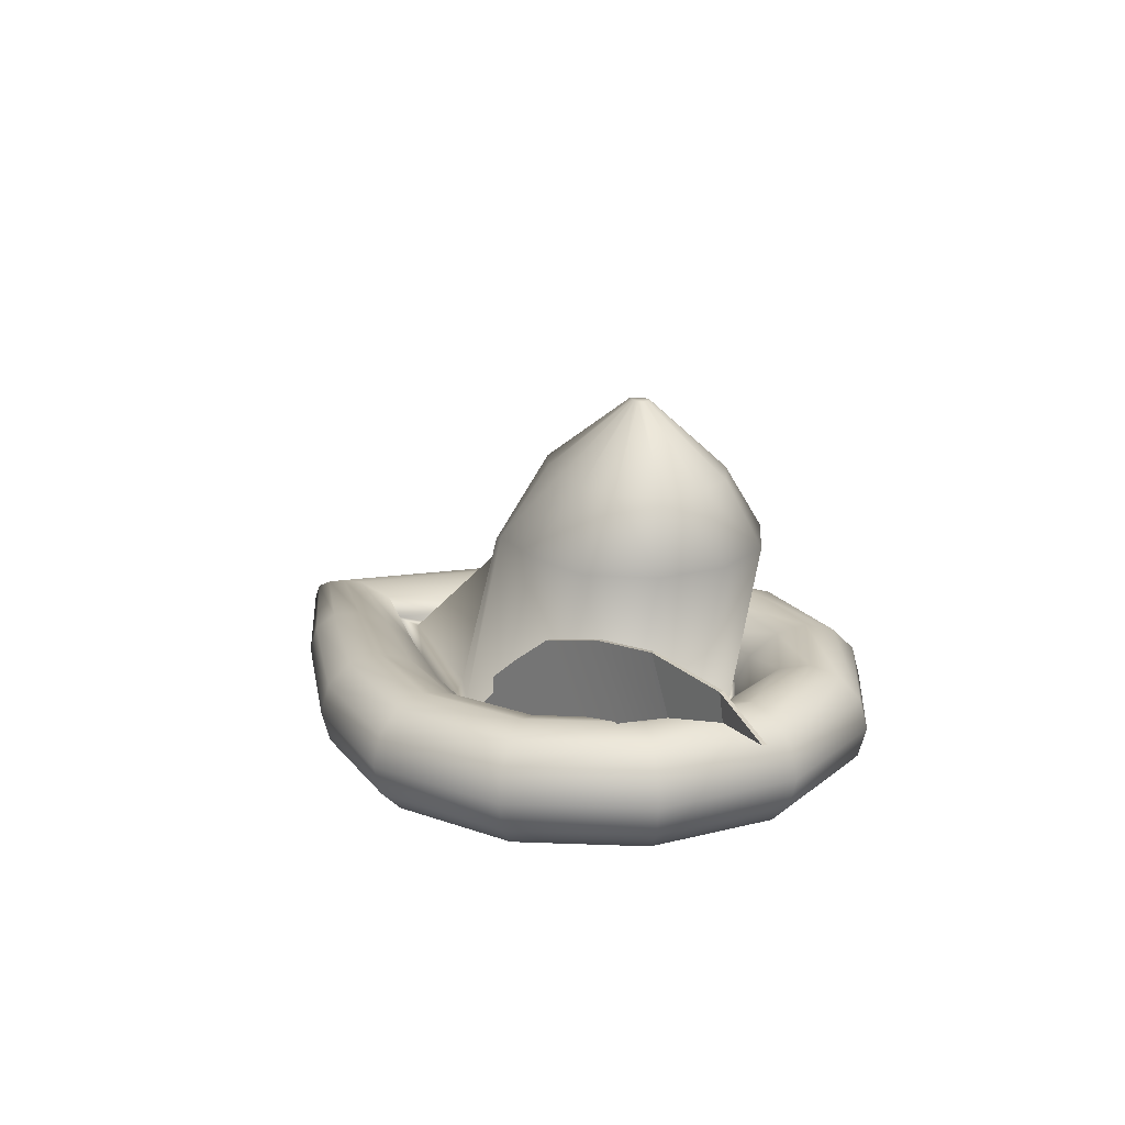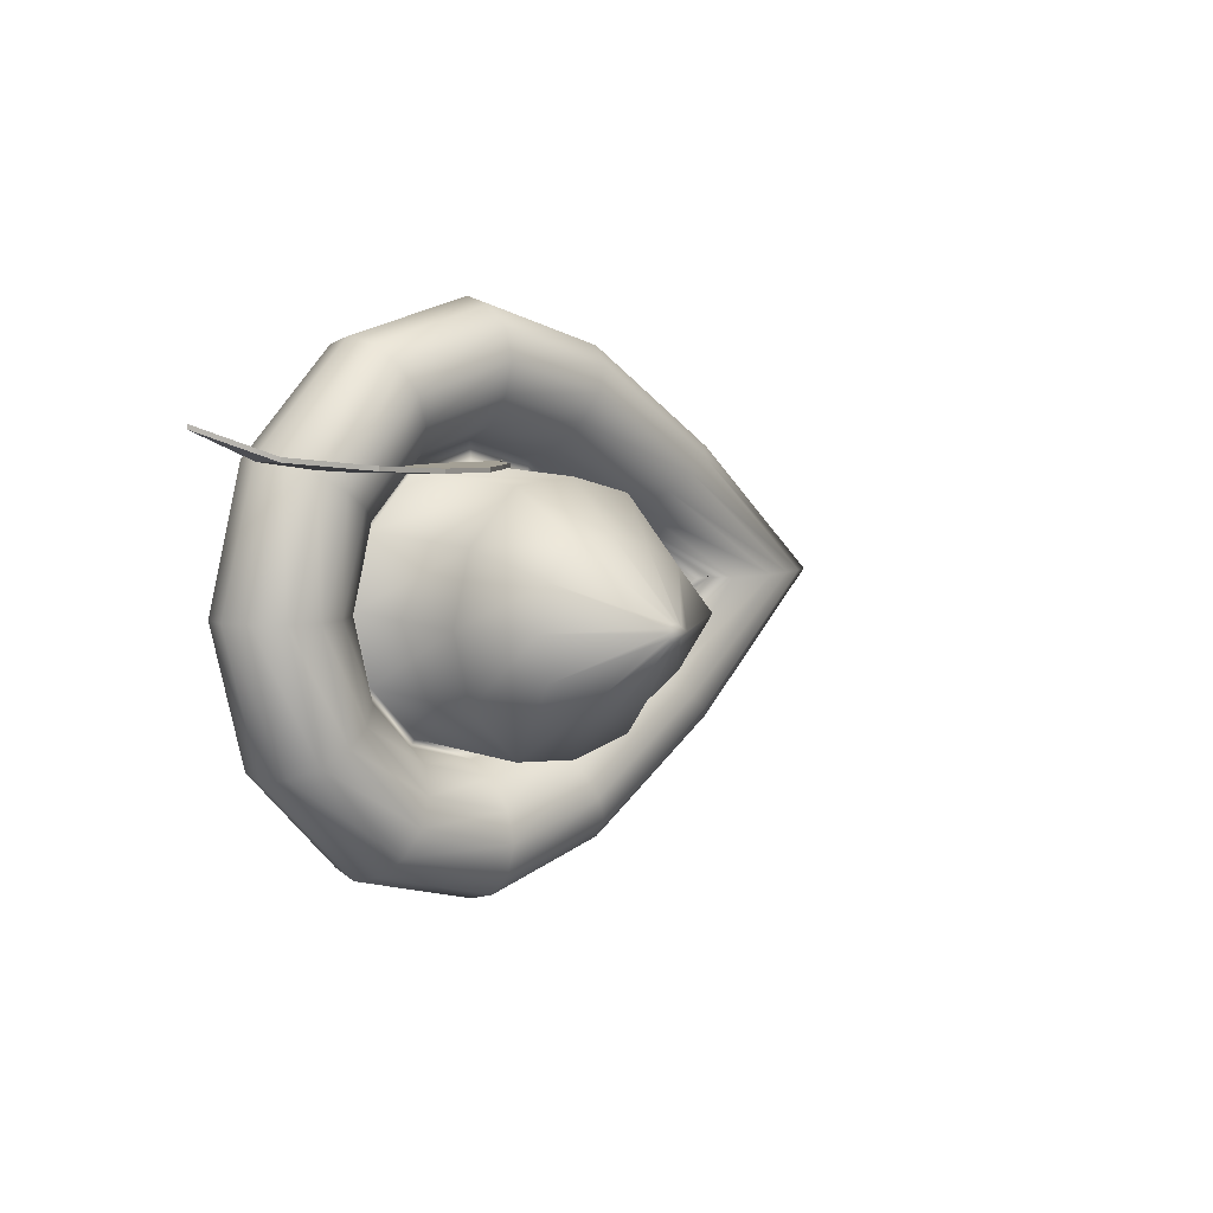
<metadata>
{"format":"obj","ext":"obj","renderer":"f3d","projection":"perspective","resolution":1024,"background":"white","views":[{"elev":18.8,"azim":49.2,"up":"+Y"},{"elev":5.7,"azim":135.0,"up":"+Z"}]}
</metadata>
<code>
g Cube
v 1.051 0.2218 0.3462
v 1.062 0.1561 0.3462
v 1.243 0.1828 0.4134
v 1.051 0.2216 0.3567
v 1.242 0.1826 0.424
v 1.062 0.156 0.3567
v 0.07366 -0.1206 0.3169
v -0.2101 -0.1346 0.1829
v -0.05875 -0.1341 0.1732
v 0.08002 -0.1208 0.2704
v 0.6571 -0.05025 1.743e-08
v 0.6225 -0.1206 -9.537e-09
v 0.5735 -0.1206 -0.1829
v 0.6038 -0.05025 -0.1991
v 0.73 0.006384 3.952e-08
v 0.4396 -0.1206 -0.3169
v 0.6673 0.006384 -0.2342
v 0.8045 0.02632 4.695e-08
v 0.7318 0.02632 -0.2713
v 0.4581 -0.05025 -0.3448
v 0.2566 -0.1206 -0.3659
v 0.4959 0.006384 -0.4056
v 0.5332 0.02632 -0.4699
v 0.259 -0.05025 -0.3982
v 0.07366 -0.1206 -0.3169
v 0.2617 0.006384 -0.4683
v 0.2619 0.02632 -0.5426
v 0.05988 -0.05025 -0.3448
v 0.02759 0.006384 -0.4056
v -0.009421 0.02632 -0.4699
v -0.2101 -0.1346 -0.1829
v 0.08002 -0.1208 -0.2704
v -0.05875 -0.1341 -0.1732
v -0.5773 -0.1493 -5.215e-08
v -0.4788 -0.1481 -5.046e-08
v -0.2381 -0.07535 -0.1976
v -0.3024 -0.0307 -0.2326
v -0.6126 -0.1015 -3.621e-08
v -0.3703 -0.0152 -0.2713
v -0.7491 -0.09247 -3.788e-08
v -0.8302 -0.1083 -5.025e-08
v 0.73 -0.2468 -5.405e-08
v 0.8045 -0.2667 -6.134e-08
v 0.7318 -0.2667 -0.2713
v 0.6673 -0.2468 -0.2342
v 0.5332 -0.2667 -0.4699
v 0.4959 -0.2468 -0.4056
v 0.6038 -0.1906 -0.1991
v 0.4581 -0.1906 -0.3448
v 0.6571 -0.1906 -3.442e-08
v 0.5735 -0.1206 -0.1829
v 0.4396 -0.1206 -0.3169
v 0.6225 -0.1206 -9.537e-09
v 0.5735 -0.1206 0.1829
v 0.6038 -0.1906 0.1991
v 0.6673 -0.2468 0.2342
v 0.8778 -0.2471 -5.408e-08
v 0.9314 -0.1935 -3.427e-08
v 0.8417 -0.1935 -0.3348
v 0.7953 -0.2471 -0.3079
v 0.8045 -0.2667 -6.134e-08
v 0.7318 -0.2667 0.2713
v 0.7953 -0.2471 0.3079
v 0.5332 -0.2667 0.4699
v 0.5698 -0.2471 0.5334
v 0.7318 -0.2667 -0.2713
v 0.6673 -0.2468 0.2342
v 0.73 -0.2468 -5.405e-08
v 0.4959 -0.2468 0.4056
v 0.5698 -0.2471 -0.5334
v 0.5332 -0.2667 -0.4699
v 0.5967 -0.1935 -0.5798
v 0.6065 -0.1202 -0.5968
v 0.8587 -0.1202 -0.3446
v 0.2619 -0.1202 -0.6892
v 0.2619 -0.1935 -0.6695
v -0.08268 -0.1202 -0.5968
v -0.07286 -0.1935 -0.5798
v 0.2619 -0.2471 -0.6159
v 0.2619 -0.2667 -0.5426
v 0.4959 -0.2468 -0.4056
v 0.2617 -0.2468 -0.4683
v -0.04605 -0.2471 -0.5334
v -0.4802 -0.2012 -0.3348
v -0.009421 -0.2667 -0.4699
v -0.4337 -0.2511 -0.3079
v -0.957 -0.2341 -1.078e-07
v -0.3703 -0.2697 -0.2713
v -0.9034 -0.2658 -1.149e-07
v -0.8302 -0.2824 -1.146e-07
v -0.7569 -0.2656 -1.02e-07
v -0.3703 -0.2697 0.2713
v -0.3042 -0.2504 0.2334
v -0.6175 -0.2077 -7.548e-08
v -0.009421 -0.2667 0.4699
v -0.239 -0.1976 0.1981
v -0.5773 -0.1493 -5.215e-08
v -0.2101 -0.1346 0.1829
v 0.02759 -0.2468 0.4056
v 0.05988 -0.1906 0.3448
v 0.07366 -0.1206 0.3169
v 0.259 -0.1906 0.3982
v 0.2566 -0.1206 0.3659
v 0.2617 -0.2468 0.4683
v 0.2619 -0.2667 0.5426
v 0.2619 -0.2471 0.6159
v -0.04605 -0.2471 0.5334
v 0.4581 -0.1906 0.3448
v 0.4396 -0.1206 0.3169
v 0.6038 -0.1906 0.1991
v 0.5735 -0.1206 0.1829
v 0.9314 -0.1935 -3.427e-08
v 0.8587 -0.1202 -0.3446
v 0.8417 -0.1935 -0.3348
v 0.9511 -0.1202 -7.194e-09
v 0.8417 -0.04694 -0.3348
v 0.5967 -0.04694 -0.5798
v 0.6065 -0.1202 -0.5968
v 0.5698 0.006688 -0.5334
v 0.9314 -0.04694 1.988e-08
v 0.8587 -0.1202 0.3446
v 0.8417 -0.04694 0.3348
v 0.7953 0.006688 -0.3079
v 0.5332 0.02632 -0.4699
v 0.7318 0.02632 -0.2713
v 0.8778 0.006688 3.97e-08
v 0.8045 0.02632 4.695e-08
v 0.7953 0.006688 0.3079
v 0.5967 -0.04694 0.5798
v 0.7318 0.02632 0.2713
v 0.5698 0.006688 0.5334
v 0.5332 0.02632 0.4699
v 0.5698 0.006688 -0.5334
v 0.5332 0.02632 -0.4699
v 0.2619 0.02632 -0.5426
v 0.2619 0.006688 -0.6159
v 0.5967 -0.04694 -0.5798
v -0.009421 0.02632 -0.4699
v 0.2619 -0.04694 -0.6695
v 0.6065 -0.1202 -0.5968
v 0.2619 -0.1202 -0.6892
v -0.04605 0.006688 -0.5334
v -0.3703 -0.0152 -0.2713
v -0.07286 -0.04694 -0.5798
v -0.08268 -0.1202 -0.5968
v -0.4337 -0.02984 -0.3079
v -0.8302 -0.1083 -5.025e-08
v -0.9034 -0.1326 -6.561e-08
v -0.4802 -0.07276 -0.3348
v -0.957 -0.1595 -8.024e-08
v -0.4972 -0.1353 -0.3446
v -0.07286 -0.1935 -0.5798
v -0.9767 -0.1975 -9.6e-08
v -0.4802 -0.2012 -0.3348
v -0.957 -0.2341 -1.078e-07
v 0.4581 -0.1906 -0.3448
v 0.4959 -0.2468 -0.4056
v 0.2617 -0.2468 -0.4683
v 0.259 -0.1906 -0.3982
v 0.4396 -0.1206 -0.3169
v 0.2566 -0.1206 -0.3659
v 0.05988 -0.1906 -0.3448
v 0.07366 -0.1206 -0.3169
v 0.02759 -0.2468 -0.4056
v -0.239 -0.1976 -0.1981
v -0.2101 -0.1346 -0.1829
v -0.009421 -0.2667 -0.4699
v 0.2619 -0.2667 -0.5426
v -0.3703 -0.2697 -0.2713
v -0.3042 -0.2504 -0.2334
v -0.8302 -0.2824 -1.146e-07
v -0.7569 -0.2656 -1.02e-07
v -0.6175 -0.2077 -7.548e-08
v -0.5773 -0.1493 -5.215e-08
v -0.2381 -0.07535 -0.1976
v -0.6126 -0.1015 -3.621e-08
v -0.9034 -0.1326 -6.561e-08
v -0.8302 -0.1083 -5.025e-08
v -0.3703 -0.0152 0.2713
v -0.4337 -0.02984 0.3079
v -0.957 -0.1595 -8.024e-08
v -0.009421 0.02632 0.4699
v -0.4802 -0.07276 0.3348
v -0.9767 -0.1975 -9.6e-08
v -0.4972 -0.1353 0.3446
v -0.04605 0.006688 0.5334
v 0.2619 0.02632 0.5426
v -0.07286 -0.04694 0.5798
v -0.08268 -0.1202 0.5968
v 0.2619 0.006688 0.6159
v 0.5332 0.02632 0.4699
v 0.5698 0.006688 0.5334
v 0.2619 -0.04694 0.6695
v 0.2619 -0.1202 0.6892
v 0.5967 -0.04694 0.5798
v -0.7491 -0.09247 -3.788e-08
v -0.6126 -0.1015 -3.621e-08
v -0.2381 -0.07535 0.1976
v -0.3024 -0.0307 0.2326
v -0.8302 -0.1083 -5.025e-08
v -0.3703 -0.0152 0.2713
v 0.05988 -0.05025 0.3448
v 0.02759 0.006384 0.4056
v -0.009421 0.02632 0.4699
v 0.2617 0.006384 0.4683
v 0.2619 0.02632 0.5426
v 0.259 -0.05025 0.3982
v 0.4959 0.006384 0.4056
v 0.5332 0.02632 0.4699
v 0.2566 -0.1206 0.3659
v 0.07366 -0.1206 0.3169
v 0.4396 -0.1206 0.3169
v 0.4581 -0.05025 0.3448
v 0.5735 -0.1206 0.1829
v 0.6038 -0.05025 0.1991
v 0.6225 -0.1206 -9.537e-09
v 0.6571 -0.05025 1.743e-08
v 0.6673 0.006384 0.2342
v 0.7318 0.02632 0.2713
v 0.73 0.006384 3.952e-08
v 0.8045 0.02632 4.695e-08
v -0.957 -0.2341 -1.078e-07
v -0.9767 -0.1975 -9.6e-08
v -0.4972 -0.1353 0.3446
v -0.4802 -0.2012 0.3348
v -0.08268 -0.1202 0.5968
v -0.9034 -0.2658 -1.149e-07
v -0.07286 -0.1935 0.5798
v -0.4337 -0.2511 0.3079
v -0.8302 -0.2824 -1.146e-07
v -0.04605 -0.2471 0.5334
v -0.3703 -0.2697 0.2713
v -0.009421 -0.2667 0.4699
v -0.2381 -0.07535 0.1976
v 0.07366 -0.1206 0.3169
v 0.05988 -0.05025 0.3448
v -0.2101 -0.1346 0.1829
v -0.6126 -0.1015 -3.621e-08
v -0.5773 -0.1493 -5.215e-08
v -0.4788 -0.1481 -5.046e-08
v -0.05875 -0.1341 0.1732
v -0.07286 -0.1935 0.5798
v -0.08268 -0.1202 0.5968
v 0.2619 -0.1202 0.6892
v 0.2619 -0.1935 0.6695
v -0.04605 -0.2471 0.5334
v 0.2619 -0.2471 0.6159
v 0.6065 -0.1202 0.5968
v 0.5967 -0.1935 0.5798
v 0.5967 -0.04694 0.5798
v 0.2619 -0.04694 0.6695
v 0.8417 -0.04694 0.3348
v 0.8587 -0.1202 0.3446
v 0.5698 -0.2471 0.5334
v 0.2619 -0.2667 0.5426
v 0.5332 -0.2667 0.4699
v 0.8417 -0.1935 0.3348
v 0.9511 -0.1202 -7.194e-09
v 0.7953 -0.2471 0.3079
v 0.9314 -0.1935 -3.427e-08
v 0.8778 -0.2471 -5.408e-08
v 0.2566 -0.1206 0.3659
v 0.07366 -0.1206 0.3169
v 0.08002 -0.1208 0.2704
v 0.2532 -0.1208 0.3122
v 0.4396 -0.1206 0.3169
v 0.4264 -0.1208 0.2999
v 0.5735 -0.1206 0.1829
v 0.5531 -0.1208 0.1732
v 0.6225 -0.1206 -9.537e-09
v 0.5995 -0.1208 -1.012e-08
v 0.5735 -0.1206 -0.1829
v 0.5531 -0.1208 -0.1732
v 0.4396 -0.1206 -0.3169
v 0.7046 0.3276 1.738e-07
v 0.4264 -0.1208 -0.2999
v 0.2566 -0.1206 -0.3659
v 0.2532 -0.1208 -0.3122
v 0.07366 -0.1206 -0.3169
v 0.08002 -0.1208 -0.2704
v 0.6602 0.3285 -0.1654
v 0.5361 0.3313 -0.2876
v 0.5999 0.4941 -0.103
v 0.5214 0.4953 -0.1791
v 0.6277 0.4937 2.319e-07
v 0.4318 0.6689 -0.01044
v 0.4241 0.6689 -0.01808
v 0.4346 0.6689 2.929e-07
v 0.4318 0.6689 0.01044
v 0.5999 0.4941 0.103
v 0.4241 0.6689 0.01808
v 0.6602 0.3285 0.1654
v 0.5214 0.4953 0.1791
v 0.5361 0.3313 0.2876
v 0.4033 0.6689 -0.0163
v 0.4137 0.6689 -0.01882
v 0.4241 0.6689 -0.01808
v 0.4318 0.6689 -0.01044
v 0.3949 0.6681 -0.01044
v 0.3769 0.6672 2.905e-07
v 0.4346 0.6689 2.929e-07
v 0.3949 0.6681 0.01044
v 0.4318 0.6689 0.01044
v 0.2091 0.4852 0.1107
v 0.07692 0.4613 2.033e-07
v 0.4033 0.6689 0.0163
v 0.4241 0.6689 0.01808
v 0.3166 0.4957 0.1643
v 0.08595 0.2823 0.174
v -0.1232 0.1581 6.349e-08
v 0.4137 0.6689 0.01882
v 0.5214 0.4953 0.1791
v 0.4188 0.495 0.1886
v 0.5361 0.3313 0.2876
v 0.3704 0.334 0.3009
v 0.2111 0.3363 0.2612
v 0.2532 -0.1208 0.3122
v 0.08002 -0.1208 0.2704
v -0.05875 -0.1341 0.1732
v -0.4788 -0.1481 -5.046e-08
v 0.07692 0.4613 2.033e-07
v 0.3949 0.6681 -0.01044
v 0.3769 0.6672 2.905e-07
v 0.2091 0.4852 -0.1107
v -0.1232 0.1581 6.349e-08
v 0.4033 0.6689 -0.0163
v 0.08595 0.2823 -0.174
v -0.4788 -0.1481 -5.046e-08
v -0.05875 -0.1341 -0.1732
v 0.3166 0.4957 -0.1643
v 0.4137 0.6689 -0.01882
v 0.2111 0.3363 -0.2612
v 0.08002 -0.1208 -0.2704
v 0.4188 0.495 -0.1886
v 0.4241 0.6689 -0.01808
v 0.5214 0.4953 -0.1791
v 0.3704 0.334 -0.3009
v 0.2532 -0.1208 -0.3122
v 0.5361 0.3313 -0.2876
v 0.4264 -0.1208 -0.2999
v 0.4264 -0.1208 0.2999
v 0.2532 -0.1208 0.3122
v 0.3704 0.334 0.3009
v 0.5361 0.3313 0.2876
v 0.5531 -0.1208 0.1732
v 0.6602 0.3285 0.1654
v 0.5995 -0.1208 -1.012e-08
v 0.7046 0.3276 1.738e-07
v 0.6168 0.205 0.3106
v 0.8717 0.09983 0.3225
v 0.8171 0.2358 0.3225
v 0.7149 0.03406 0.3106
v 0.445 0.1536 0.3067
v 0.555 -0.03819 0.3067
v 0.3265 0.06736 0.3067
v 0.4119 -0.0815 0.3067
v 0.248 0.003587 0.3067
v 0.3107 -0.1058 0.3067
v 0.2707 -0.08607 0.3067
v 0.2448 -0.0409 0.3067
v 0.158 -0.1207 0.3067
v 0.8171 0.2358 0.3225
v 0.8717 0.09983 0.3225
v 1.062 0.1561 0.3462
v 1.051 0.2218 0.3462
v 0.6161 0.2048 0.3212
v 0.8164 0.2357 0.333
v 0.871 0.09966 0.333
v 0.7142 0.03389 0.3212
v 0.4443 0.1535 0.3172
v 0.5543 -0.03836 0.3172
v 0.3258 0.06718 0.3172
v 0.4112 -0.08168 0.3172
v 0.2473 0.003412 0.3172
v 0.31 -0.106 0.3172
v 0.27 -0.08625 0.3172
v 0.2441 -0.04107 0.3172
v 0.1573 -0.1209 0.3172
v 0.8164 0.2357 0.333
v 1.051 0.2216 0.3567
v 1.062 0.156 0.3567
v 0.871 0.09966 0.333
v 0.7149 0.03406 0.3106
v 0.871 0.09966 0.333
v 0.8717 0.09983 0.3225
v 0.7142 0.03389 0.3212
v 0.555 -0.03819 0.3067
v 0.5543 -0.03836 0.3172
v 0.158 -0.1207 0.3067
v 0.1573 -0.1209 0.3172
v 0.27 -0.08625 0.3172
v 0.2707 -0.08607 0.3067
v 0.8171 0.2358 0.3225
v 0.8164 0.2357 0.333
v 0.6161 0.2048 0.3212
v 0.6168 0.205 0.3106
v 0.4119 -0.0815 0.3067
v 0.4112 -0.08168 0.3172
v 0.5543 -0.03836 0.3172
v 0.555 -0.03819 0.3067
v 0.248 0.003587 0.3067
v 0.2473 0.003412 0.3172
v 0.2441 -0.04107 0.3172
v 0.2448 -0.0409 0.3067
v 0.2707 -0.08607 0.3067
v 0.27 -0.08625 0.3172
v 0.31 -0.106 0.3172
v 0.3107 -0.1058 0.3067
v 0.445 0.1536 0.3067
v 0.4443 0.1535 0.3172
v 0.3258 0.06718 0.3172
v 0.3265 0.06736 0.3067
v 0.8717 0.09983 0.3225
v 0.871 0.09966 0.333
v 1.062 0.156 0.3567
v 1.062 0.1561 0.3462
v 0.2448 -0.0409 0.3067
v 0.2441 -0.04107 0.3172
v 0.1573 -0.1209 0.3172
v 0.158 -0.1207 0.3067
v 1.051 0.2218 0.3462
v 1.051 0.2216 0.3567
v 0.8164 0.2357 0.333
v 0.8171 0.2358 0.3225
v 0.6168 0.205 0.3106
v 0.6161 0.2048 0.3212
v 0.4443 0.1535 0.3172
v 0.445 0.1536 0.3067
v 0.3107 -0.1058 0.3067
v 0.31 -0.106 0.3172
v 0.4112 -0.08168 0.3172
v 0.4119 -0.0815 0.3067
v 1.062 0.1561 0.3462
v 1.062 0.156 0.3567
v 1.242 0.1826 0.424
v 1.243 0.1828 0.4134
v 0.3265 0.06736 0.3067
v 0.3258 0.06718 0.3172
v 0.2473 0.003412 0.3172
v 0.248 0.003587 0.3067
v 1.243 0.1828 0.4134
v 1.242 0.1826 0.424
v 1.051 0.2216 0.3567
v 1.051 0.2218 0.3462
g Cube_0
f 3 2 1
f 6 5 4
f 9 8 7
f 10 9 7
f 13 12 11
f 14 13 11
f 14 11 15
f 16 13 14
f 17 14 15
f 17 15 18
f 19 17 18
f 20 16 14
f 20 14 17
f 21 16 20
f 22 17 19
f 22 20 17
f 23 22 19
f 24 21 20
f 24 20 22
f 25 21 24
f 26 22 23
f 26 24 22
f 27 26 23
f 28 25 24
f 28 24 26
f 29 26 27
f 29 28 26
f 30 29 27
f 31 25 28
f 32 25 31
f 33 32 31
f 33 31 34
f 35 33 34
f 36 31 28
f 36 28 29
f 37 29 30
f 37 36 29
f 38 36 37
f 39 37 30
f 40 38 37
f 40 37 39
f 41 40 39
f 44 43 42
f 45 44 42
f 46 44 45
f 47 46 45
f 47 45 48
f 49 47 48
f 45 42 50
f 48 45 50
f 49 48 51
f 52 49 51
f 51 48 53
f 48 50 53
f 53 50 54
f 50 55 54
f 50 42 55
f 42 56 55
f 59 58 57
f 60 59 57
f 60 57 61
f 61 57 62
f 57 63 62
f 62 63 64
f 63 65 64
f 66 60 61
f 61 62 67
f 68 61 67
f 62 64 69
f 67 62 69
f 70 60 66
f 71 70 66
f 72 59 60
f 70 72 60
f 72 73 59
f 73 74 59
f 75 73 72
f 76 75 72
f 76 72 70
f 77 75 76
f 78 77 76
f 79 76 70
f 79 70 71
f 78 76 79
f 80 79 71
f 80 71 81
f 82 80 81
f 83 78 79
f 83 79 80
f 84 78 83
f 85 83 80
f 86 84 83
f 86 83 85
f 87 84 86
f 88 86 85
f 89 87 86
f 89 86 88
f 90 89 88
f 92 90 91
f 93 92 91
f 93 91 94
f 95 92 93
f 96 93 94
f 96 94 97
f 98 96 97
f 99 93 96
f 99 95 93
f 100 96 98
f 100 99 96
f 101 100 98
f 102 100 101
f 103 102 101
f 104 99 100
f 102 104 100
f 105 95 99
f 104 105 99
f 105 106 95
f 106 107 95
f 64 105 104
f 69 64 104
f 69 104 102
f 108 102 103
f 108 69 102
f 67 69 108
f 109 108 103
f 110 67 108
f 110 108 109
f 111 110 109
f 114 113 112
f 113 115 112
f 113 116 115
f 117 116 113
f 118 117 113
f 117 119 116
f 116 120 115
f 115 120 121
f 120 122 121
f 119 123 116
f 116 123 120
f 119 124 123
f 124 125 123
f 123 126 120
f 123 125 126
f 120 126 122
f 125 127 126
f 126 128 122
f 126 127 128
f 122 128 129
f 127 130 128
f 128 131 129
f 128 130 131
f 130 132 131
f 135 134 133
f 136 135 133
f 136 133 137
f 138 135 136
f 139 136 137
f 139 137 140
f 141 139 140
f 142 138 136
f 142 136 139
f 143 138 142
f 144 139 141
f 144 142 139
f 145 144 141
f 146 143 142
f 146 142 144
f 147 143 146
f 148 147 146
f 149 146 144
f 148 146 149
f 149 144 145
f 150 148 149
f 151 149 145
f 150 149 151
f 151 145 152
f 153 150 151
f 154 151 152
f 153 151 154
f 155 153 154
f 158 157 156
f 159 158 156
f 159 156 160
f 161 159 160
f 162 159 161
f 163 162 161
f 164 158 159
f 162 164 159
f 165 162 163
f 166 165 163
f 164 167 158
f 167 168 158
f 169 167 164
f 170 164 162
f 170 169 164
f 165 170 162
f 171 169 170
f 172 171 170
f 172 170 165
f 173 172 165
f 173 165 166
f 174 173 166
f 174 166 175
f 176 174 175
f 179 178 177
f 180 179 177
f 180 177 181
f 182 179 180
f 183 180 181
f 183 181 184
f 185 183 184
f 186 182 180
f 186 180 183
f 187 182 186
f 188 183 185
f 188 186 183
f 189 188 185
f 190 187 186
f 190 186 188
f 191 187 190
f 192 191 190
f 193 188 189
f 193 190 188
f 192 190 193
f 194 193 189
f 195 192 193
f 198 197 196
f 199 198 196
f 199 196 200
f 201 199 200
f 202 198 199
f 203 199 201
f 203 202 199
f 204 203 201
f 205 203 204
f 206 205 204
f 207 202 203
f 205 207 203
f 208 205 206
f 209 208 206
f 207 210 202
f 210 211 202
f 212 210 207
f 213 207 205
f 213 212 207
f 208 213 205
f 214 212 213
f 215 214 213
f 215 213 208
f 216 214 215
f 217 216 215
f 218 208 209
f 218 215 208
f 217 215 218
f 219 218 209
f 220 217 218
f 220 218 219
f 221 220 219
f 224 223 222
f 225 224 222
f 226 224 225
f 225 222 227
f 228 226 225
f 229 225 227
f 228 225 229
f 229 227 230
f 231 228 229
f 232 229 230
f 231 229 232
f 233 231 232
f 236 235 234
f 235 237 234
f 234 237 238
f 237 239 238
f 240 239 237
f 241 240 237
f 244 243 242
f 245 244 242
f 245 242 246
f 247 245 246
f 248 244 245
f 249 245 247
f 249 248 245
f 248 250 244
f 250 251 244
f 252 250 248
f 253 252 248
f 253 248 249
f 254 249 247
f 254 247 255
f 256 254 255
f 257 253 249
f 257 249 254
f 258 253 257
f 259 257 254
f 260 258 257
f 260 257 259
f 261 260 259
f 264 263 262
f 265 264 262
f 265 262 266
f 267 265 266
f 267 266 268
f 269 267 268
f 269 268 270
f 271 269 270
f 271 270 272
f 273 271 272
f 273 272 274
f 275 271 273
f 276 273 274
f 276 274 277
f 278 276 277
f 278 277 279
f 280 278 279
f 281 273 276
f 281 275 273
f 282 281 276
f 283 281 282
f 284 283 282
f 285 275 281
f 283 285 281
f 286 283 284
f 287 286 284
f 286 288 283
f 288 285 283
f 288 289 285
f 285 290 275
f 289 290 285
f 289 291 290
f 290 292 275
f 291 293 290
f 290 293 292
f 293 294 292
f 297 296 295
f 295 298 297
f 295 299 298
f 299 300 298
f 300 301 298
f 300 302 301
f 302 303 301
f 302 300 304
f 300 305 304
f 302 306 303
f 306 307 303
f 302 304 308
f 306 302 308
f 304 305 309
f 305 310 309
f 306 311 307
f 307 311 312
f 311 306 313
f 311 313 312
f 306 308 313
f 312 313 314
f 313 315 314
f 313 308 315
f 308 304 316
f 308 316 315
f 304 309 316
f 315 316 317
f 316 318 317
f 316 309 318
f 309 319 318
f 309 310 319
f 310 320 319
f 323 322 321
f 322 324 321
f 321 324 325
f 322 326 324
f 324 327 325
f 325 327 328
f 327 329 328
f 326 330 324
f 324 330 327
f 326 331 330
f 327 332 329
f 330 332 327
f 332 333 329
f 331 334 330
f 330 334 332
f 331 335 334
f 335 336 334
f 332 337 333
f 334 337 332
f 334 336 337
f 337 338 333
f 336 339 337
f 337 339 338
f 339 340 338
f 343 342 341
f 344 343 341
f 344 341 345
f 346 344 345
f 346 345 347
f 348 346 347
f 351 350 349
f 350 352 349
f 349 352 353
f 352 354 353
f 353 354 355
f 354 356 355
f 355 356 357
f 356 358 357
f 357 358 359
f 360 357 359
f 360 359 361
f 364 363 362
f 365 364 362
f 368 367 366
f 369 368 366
f 369 366 370
f 371 369 370
f 371 370 372
f 373 371 372
f 373 372 374
f 375 373 374
f 375 374 376
f 374 377 376
f 376 377 378
f 381 380 379
f 382 381 379
f 385 384 383
f 384 386 383
f 383 386 387
f 386 388 387
f 391 390 389
f 392 391 389
f 395 394 393
f 396 395 393
f 399 398 397
f 400 399 397
f 403 402 401
f 404 403 401
f 407 406 405
f 408 407 405
f 411 410 409
f 412 411 409
f 415 414 413
f 416 415 413
f 419 418 417
f 420 419 417
f 423 422 421
f 424 423 421
f 427 426 425
f 428 427 425
f 431 430 429
f 432 431 429
f 435 434 433
f 436 435 433
f 439 438 437
f 440 439 437
f 443 442 441
f 444 443 441

</code>
